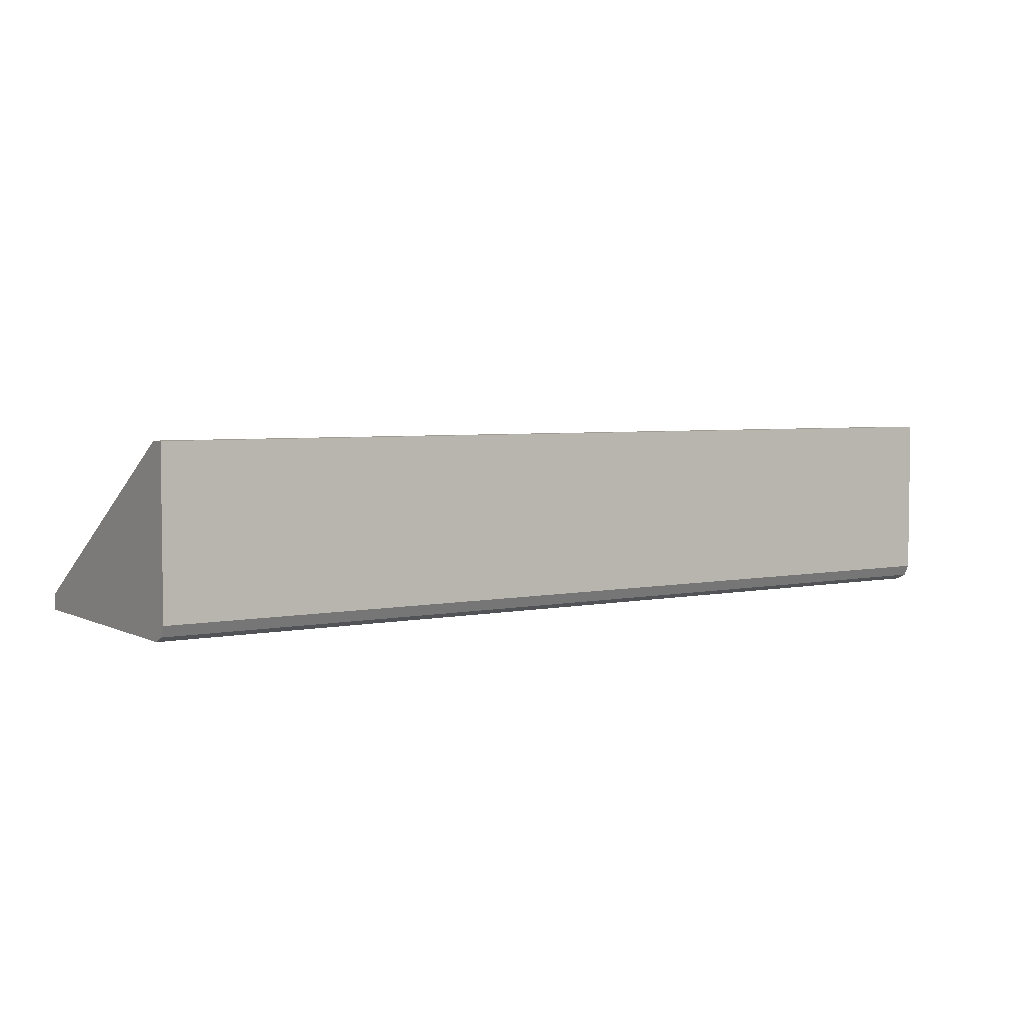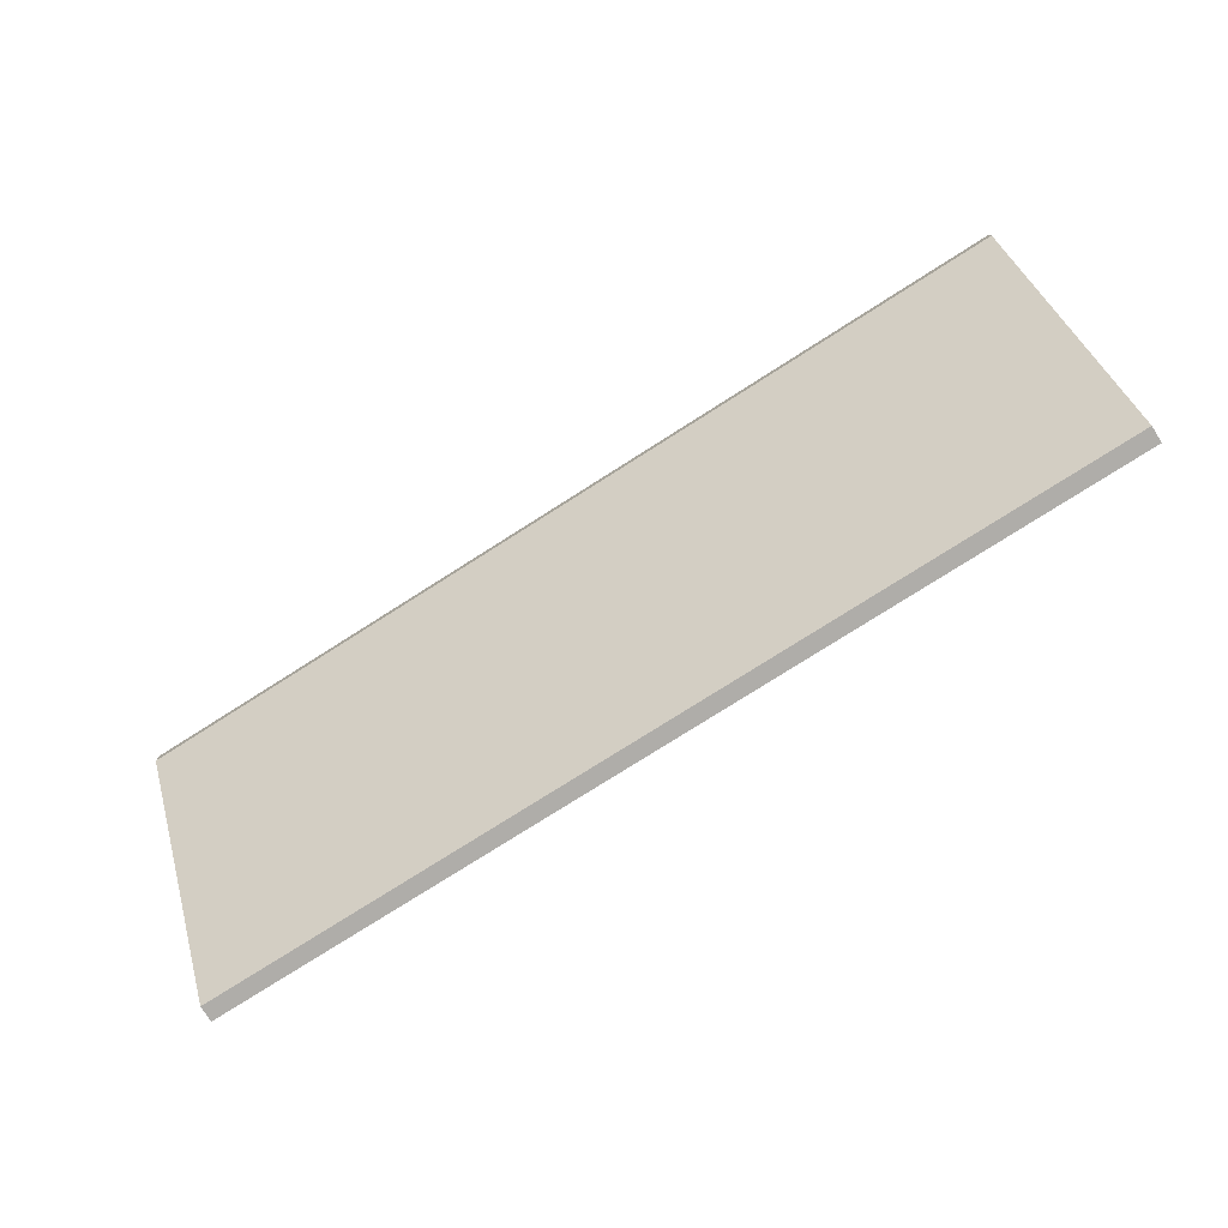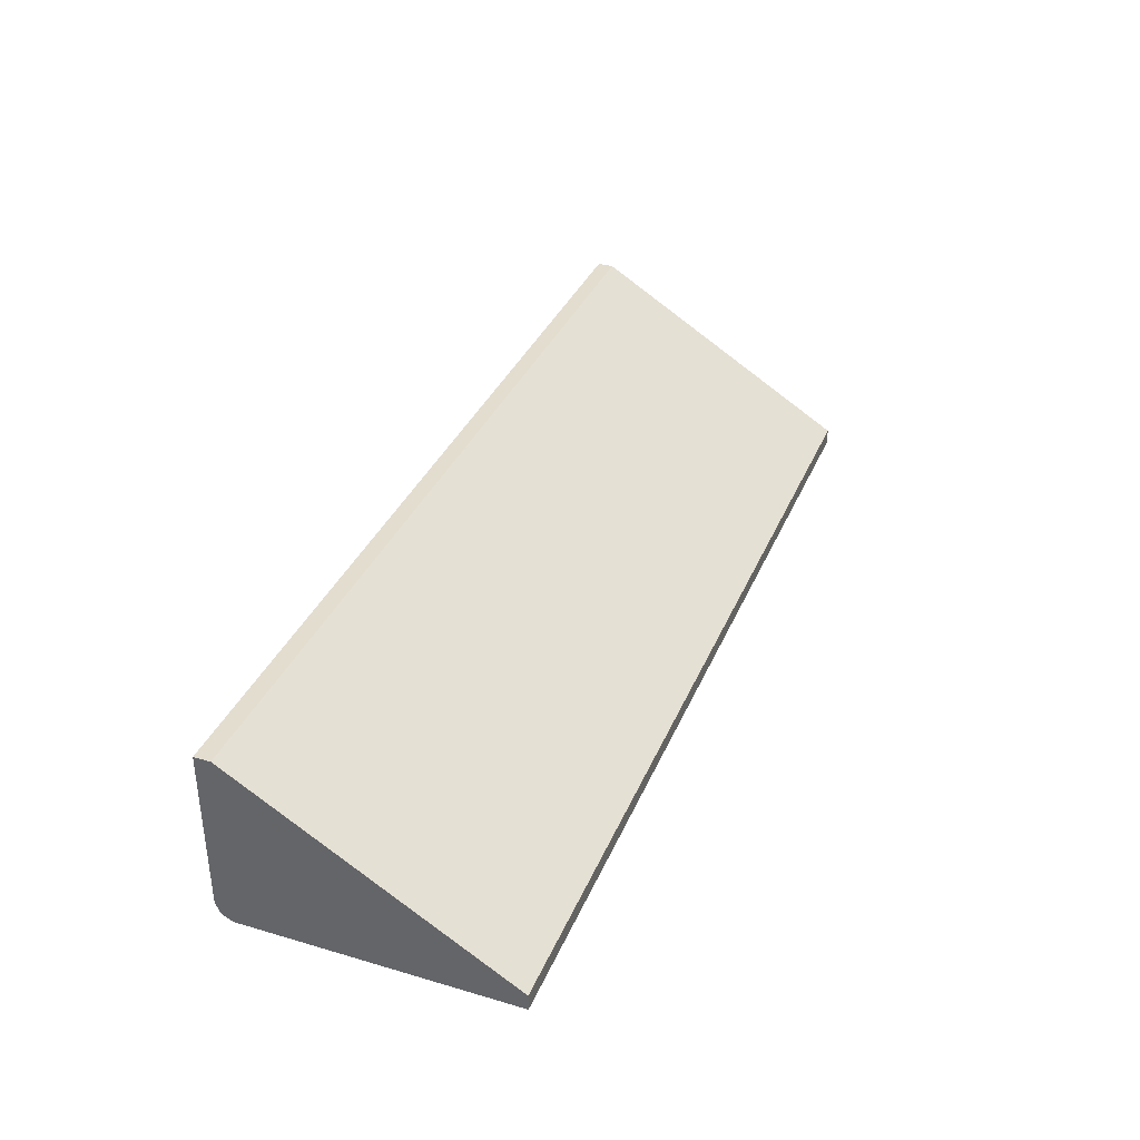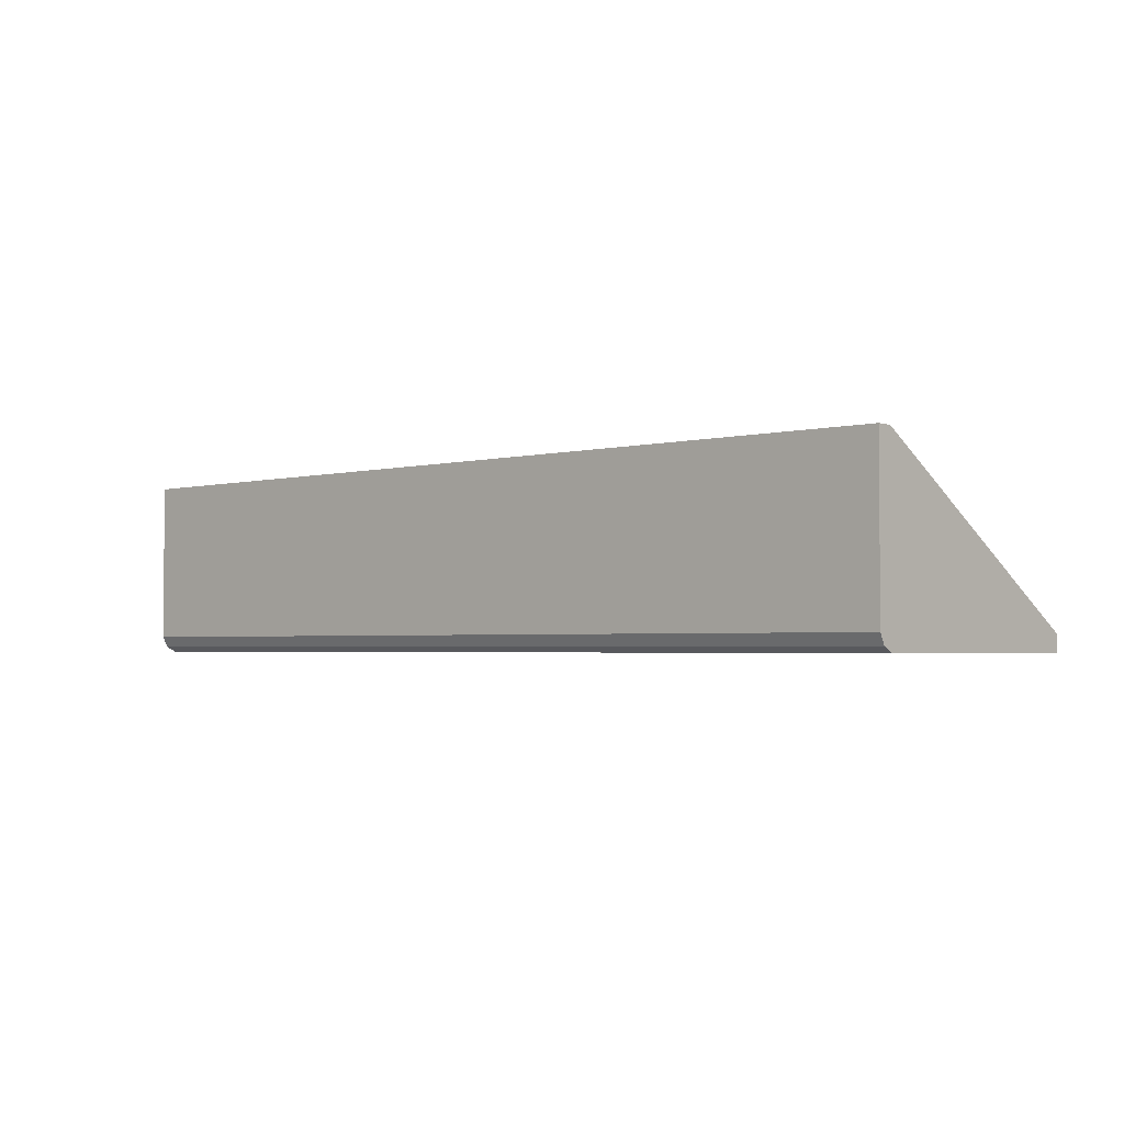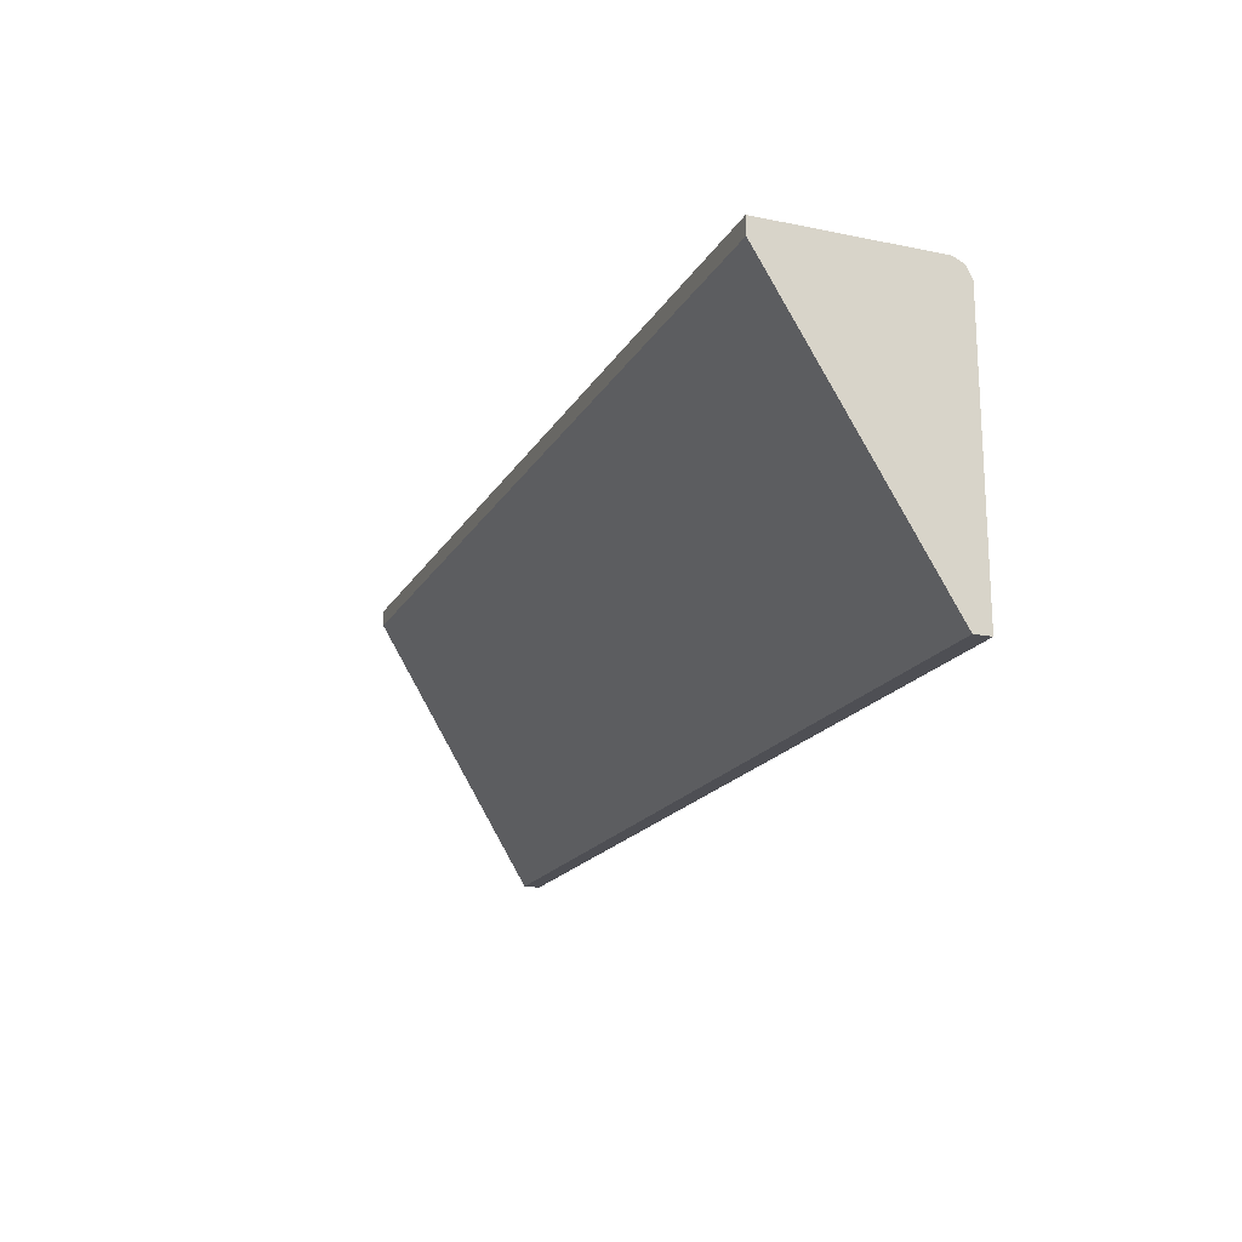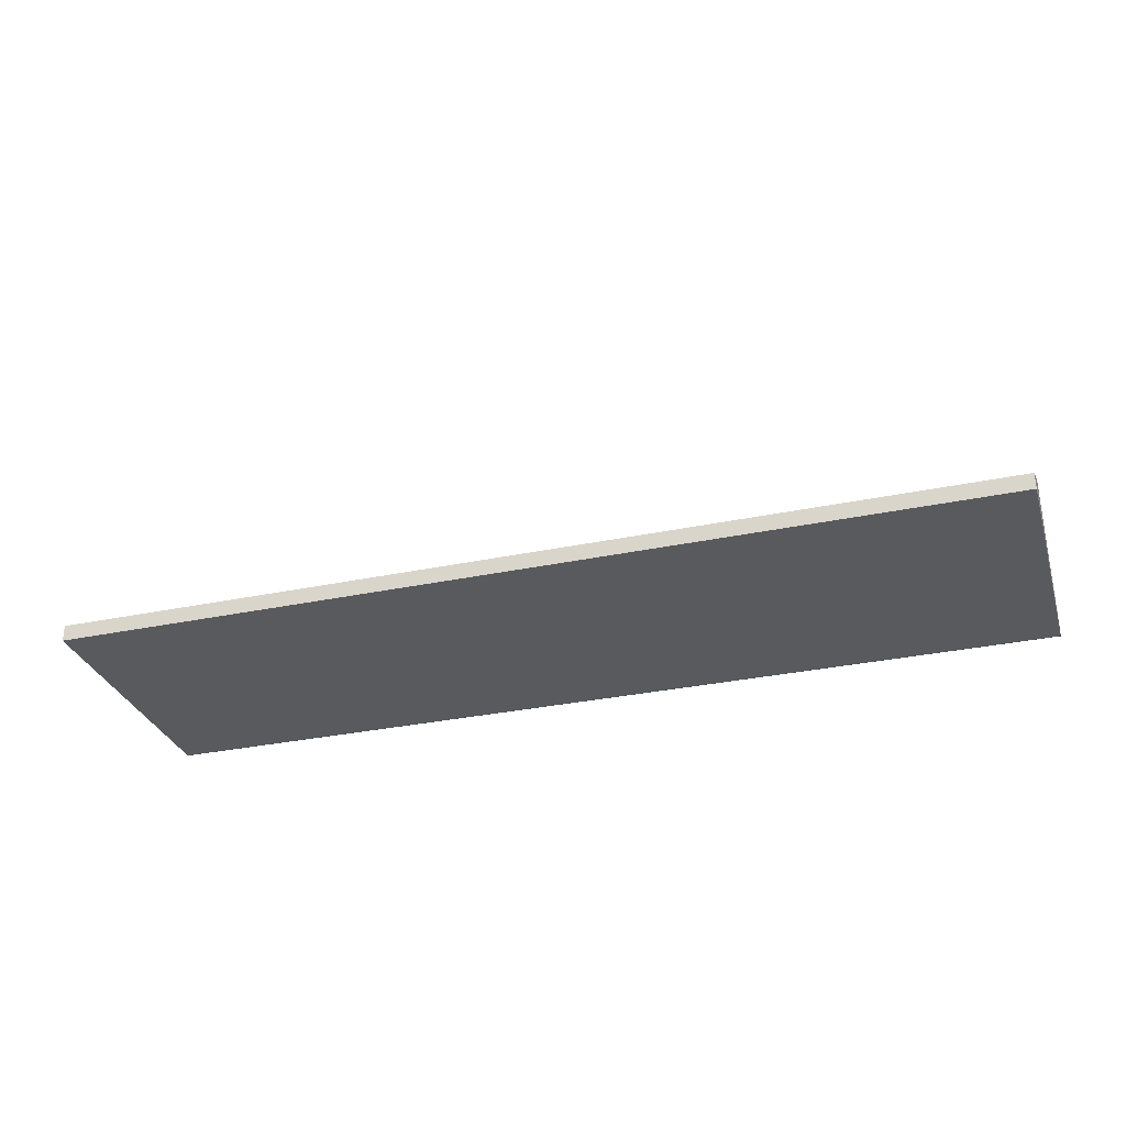
<metadata>
{"format":"obj","ext":"obj","renderer":"f3d","projection":"perspective","resolution":1024,"background":"white","views":[{"elev":4.2,"azim":-33.5,"up":"+Y"},{"elev":-77.4,"azim":-147.6,"up":"+Z"},{"elev":35.6,"azim":111.1,"up":"+Y"},{"elev":-2.6,"azim":42.2,"up":"+Y"},{"elev":-18.3,"azim":-111.5,"up":"+Z"},{"elev":-31.1,"azim":-163.2,"up":"+Y"}]}
</metadata>
<code>
v -0.8047 -3.28e-05 -0.1217
v -0.8047 -3.28e-05 -0.1311
v -0.8047 -0.09361 -0.1217
v -0.273 -3.28e-05 -0.1217
v -0.8047 -0.09361 -0.2857
v -0.273 -3.28e-05 -0.1311
v -0.8047 -0.09986 -0.1248
v -0.273 -0.09361 -0.1217
v -0.8047 -0.103 -0.2857
v -0.273 -0.09361 -0.2857
v -0.8047 -0.103 -0.1311
v -0.273 -0.1025 -0.1301
v -0.273 -0.09986 -0.1248
v -0.273 -0.103 -0.2857
v -0.273 -0.103 -0.1311
f 4 12 15
f 4 15 14
f 4 14 10
f 4 10 6
f 5 10 14
f 11 15 12
f 7 11 12
f 7 12 13
f 9 14 15
f 9 15 11
f 4 13 12
f 5 14 9
f 4 8 13
f 1 4 6
f 3 7 13
f 2 10 5
f 2 6 10
f 1 6 2
f 1 8 4
f 1 3 8
f 1 7 3
f 1 11 7
f 1 9 11
f 1 5 9
f 1 2 5
f 3 13 8

</code>
